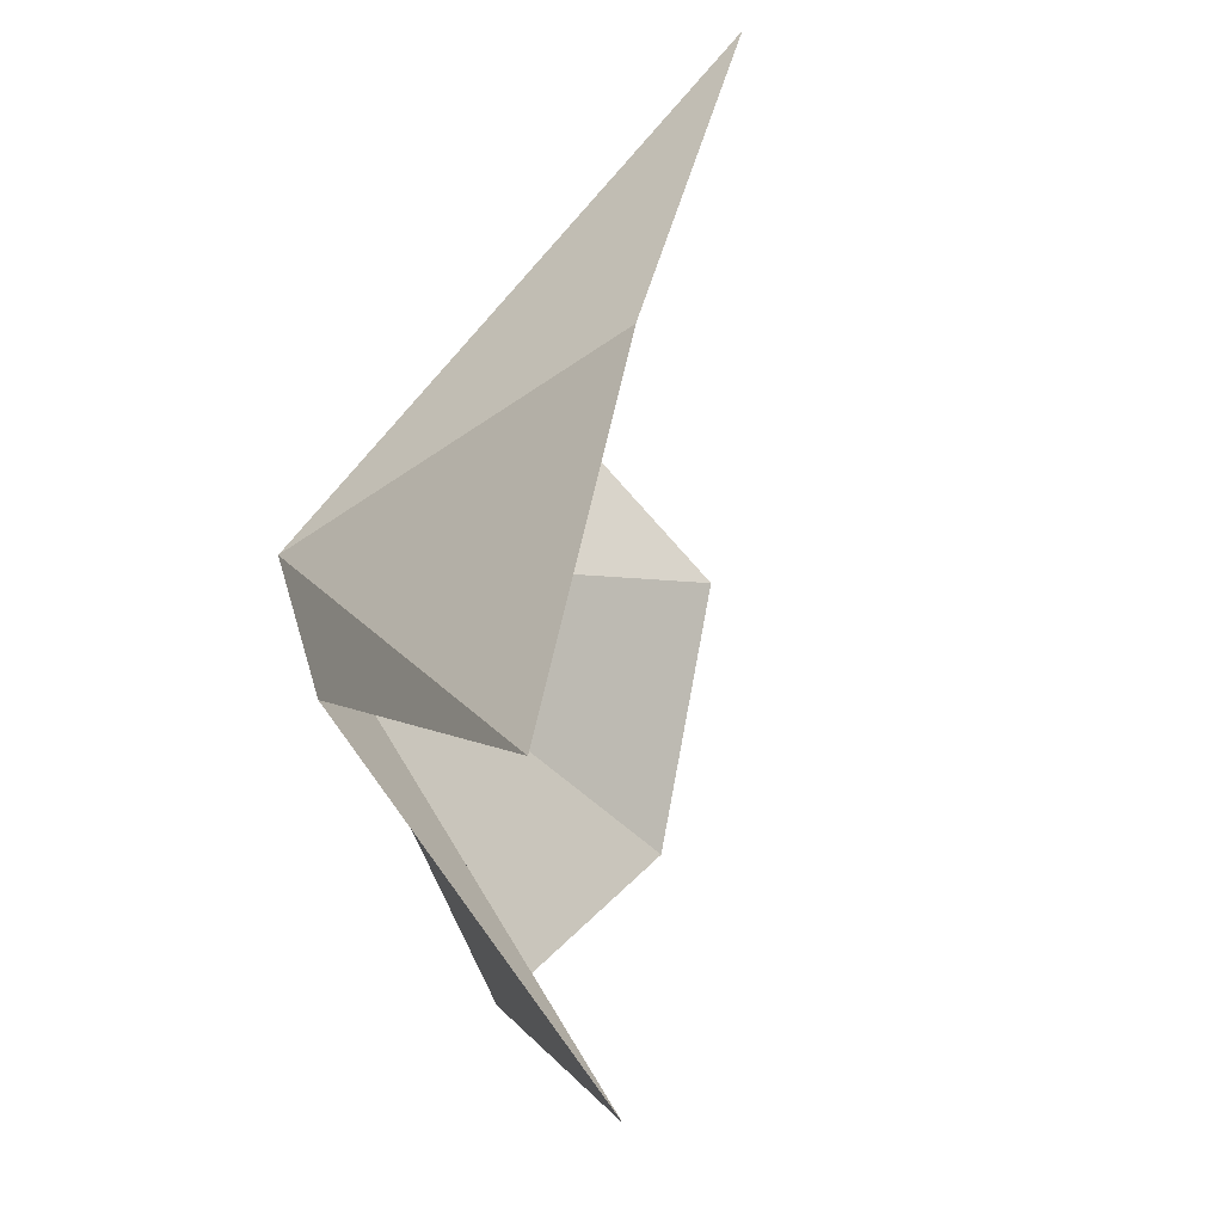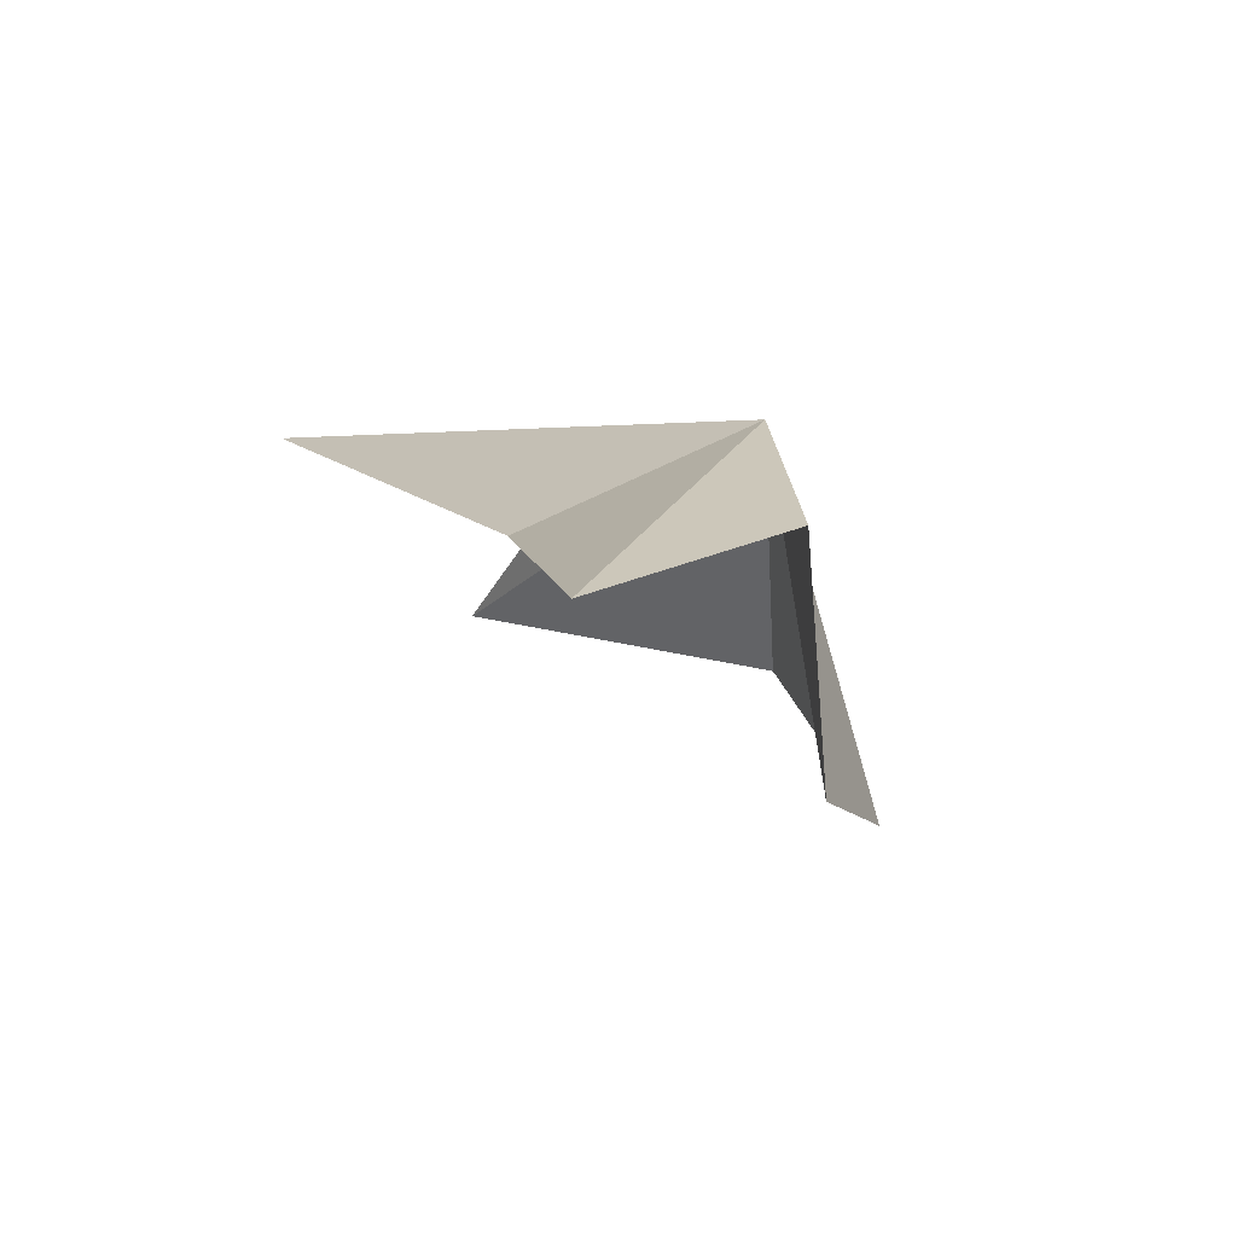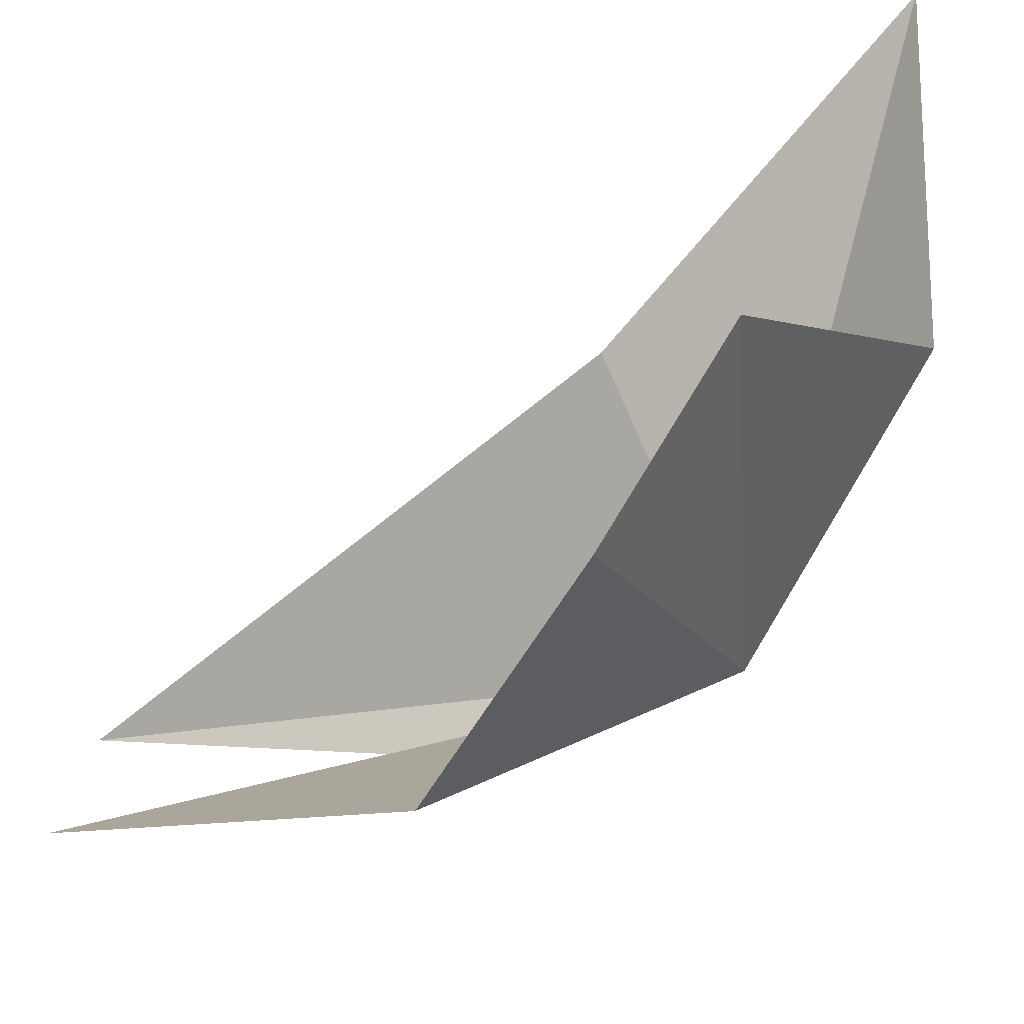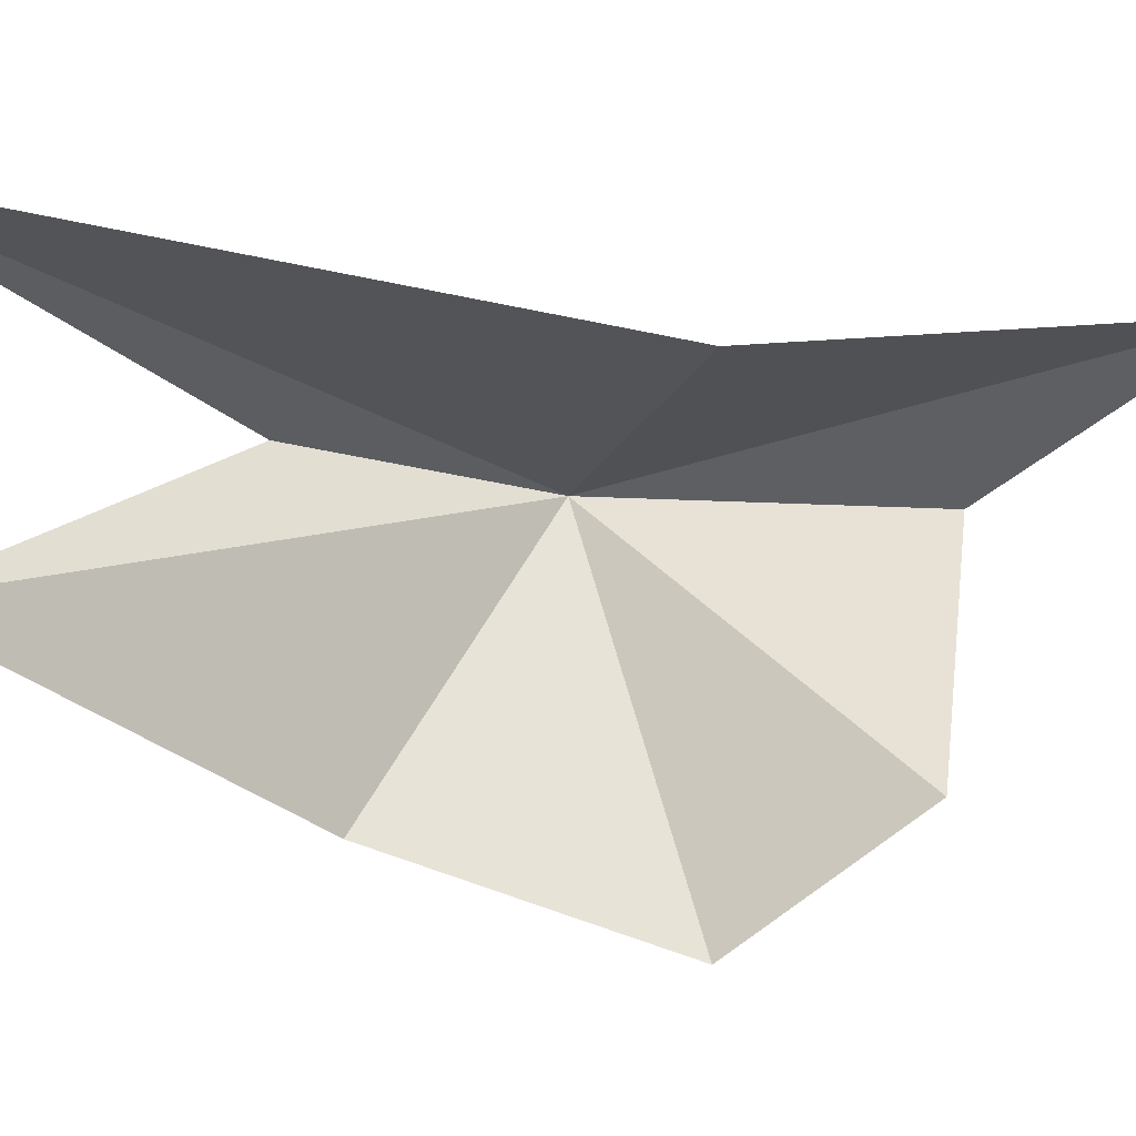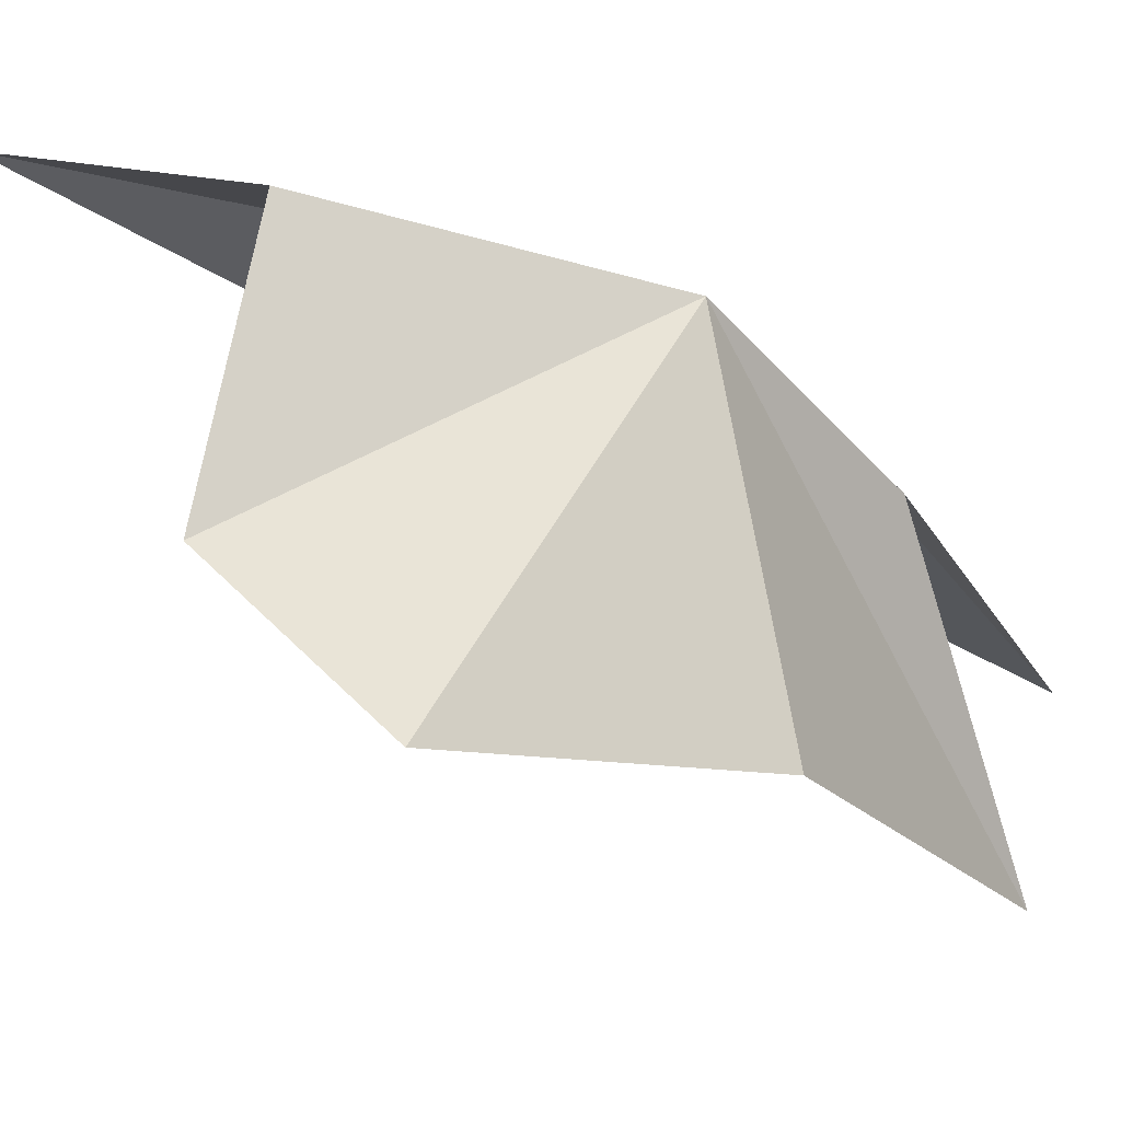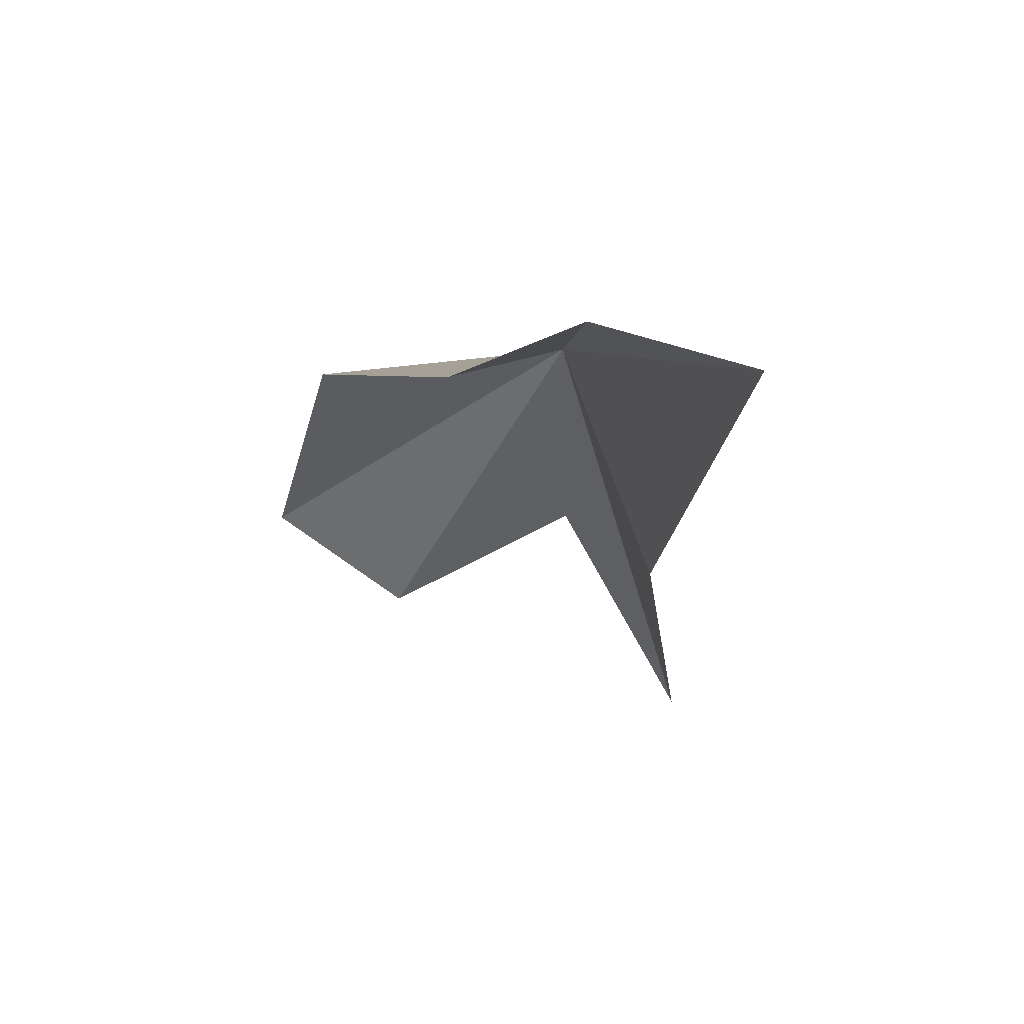
<metadata>
{"format":"obj","ext":"obj","renderer":"f3d","projection":"perspective","resolution":1024,"background":"white","views":[{"elev":36.7,"azim":31.3,"up":"+Y"},{"elev":-64.1,"azim":-128.1,"up":"+Z"},{"elev":-67.7,"azim":159.2,"up":"+Y"},{"elev":13.7,"azim":105.8,"up":"+Y"},{"elev":-59.3,"azim":-99.6,"up":"+Y"},{"elev":43.7,"azim":105.5,"up":"+Z"}]}
</metadata>
<code>
v -55.46 -22.43 58.45
v -42.98 -22.21 67.44
v -49.29 -27.99 61.16
v -51.16 -20.7 63.22
v -50.16 -30.13 54.12
v -51.53 -26.86 49.96
v -43.59 -14.77 68.82
v -56.29 -22.4 50.52
v -54 -17.89 44.8
v -50.71 -18.37 54.24
f 1 3 2
f 1 2 4
f 1 6 5
f 1 4 7
f 1 8 6
f 1 10 9
f 1 9 8
f 1 5 3
f 1 7 10

</code>
